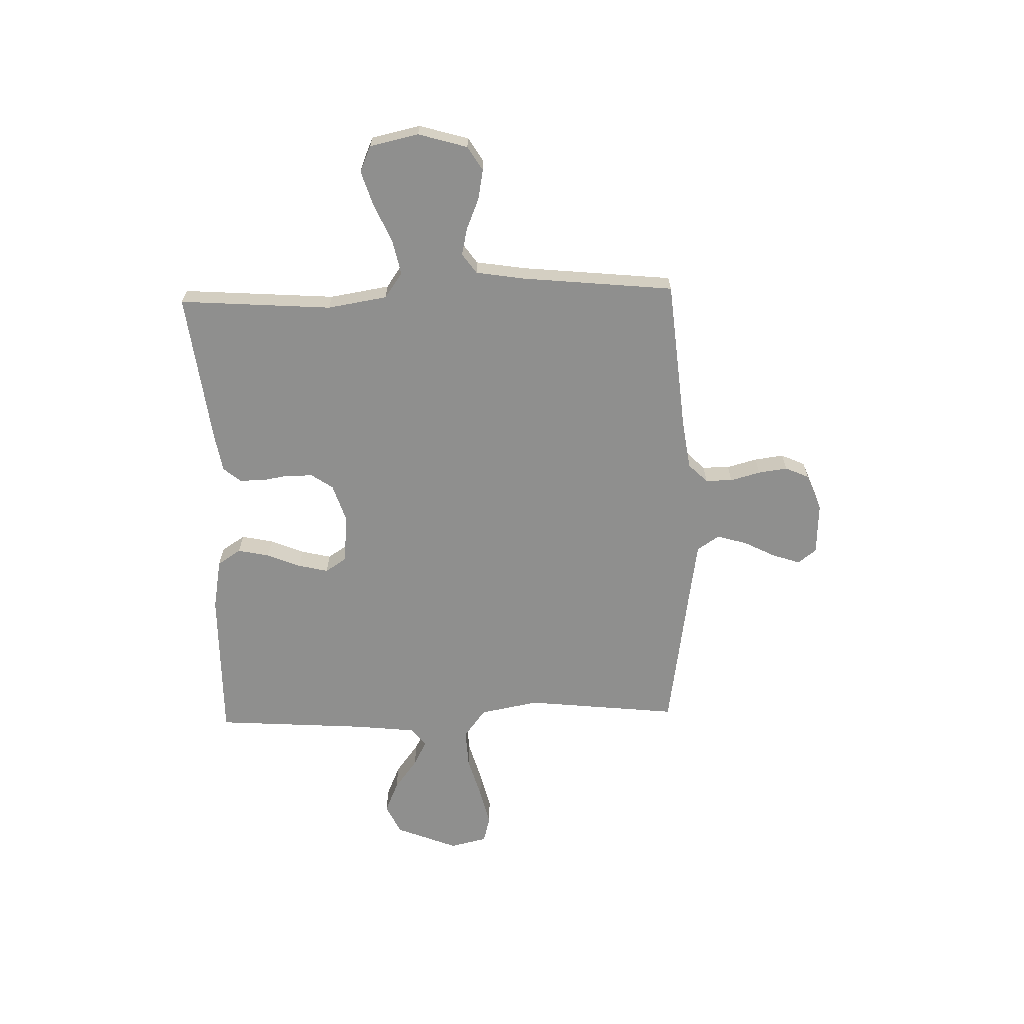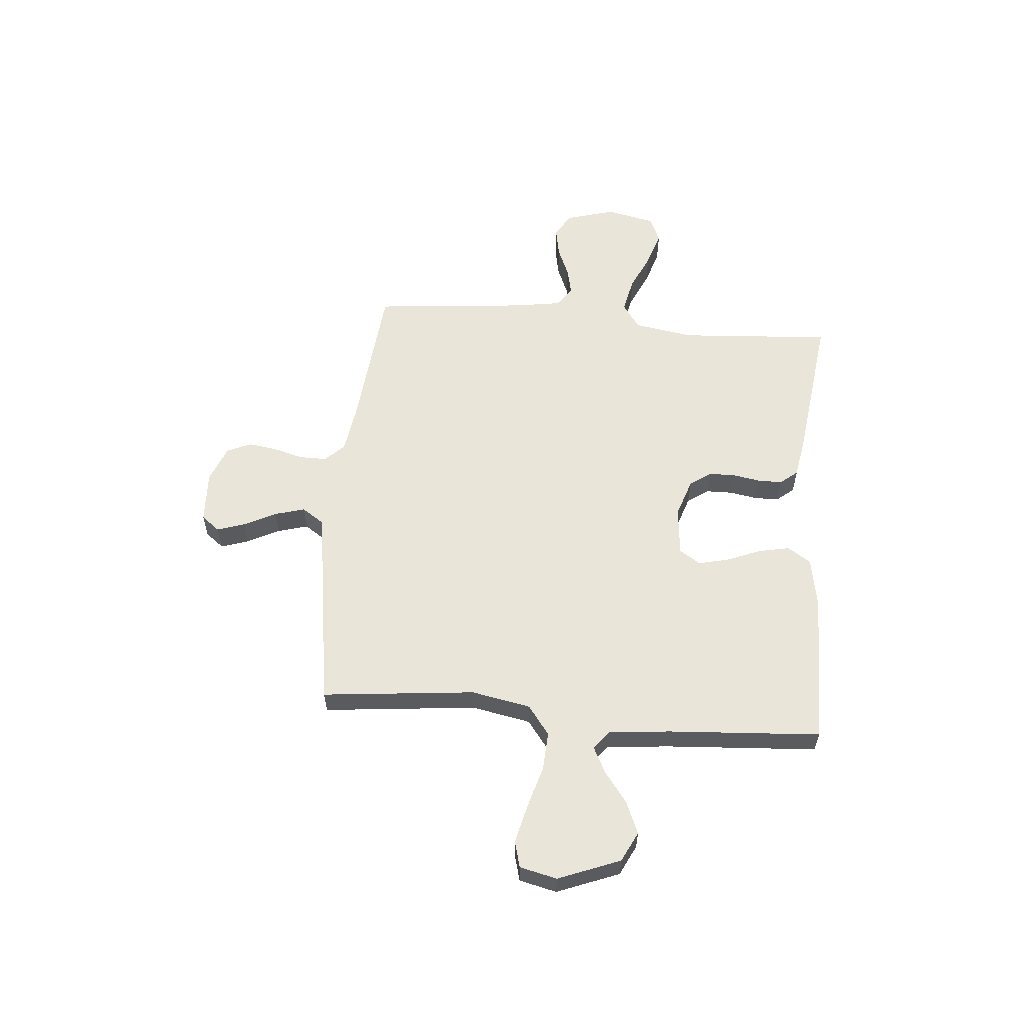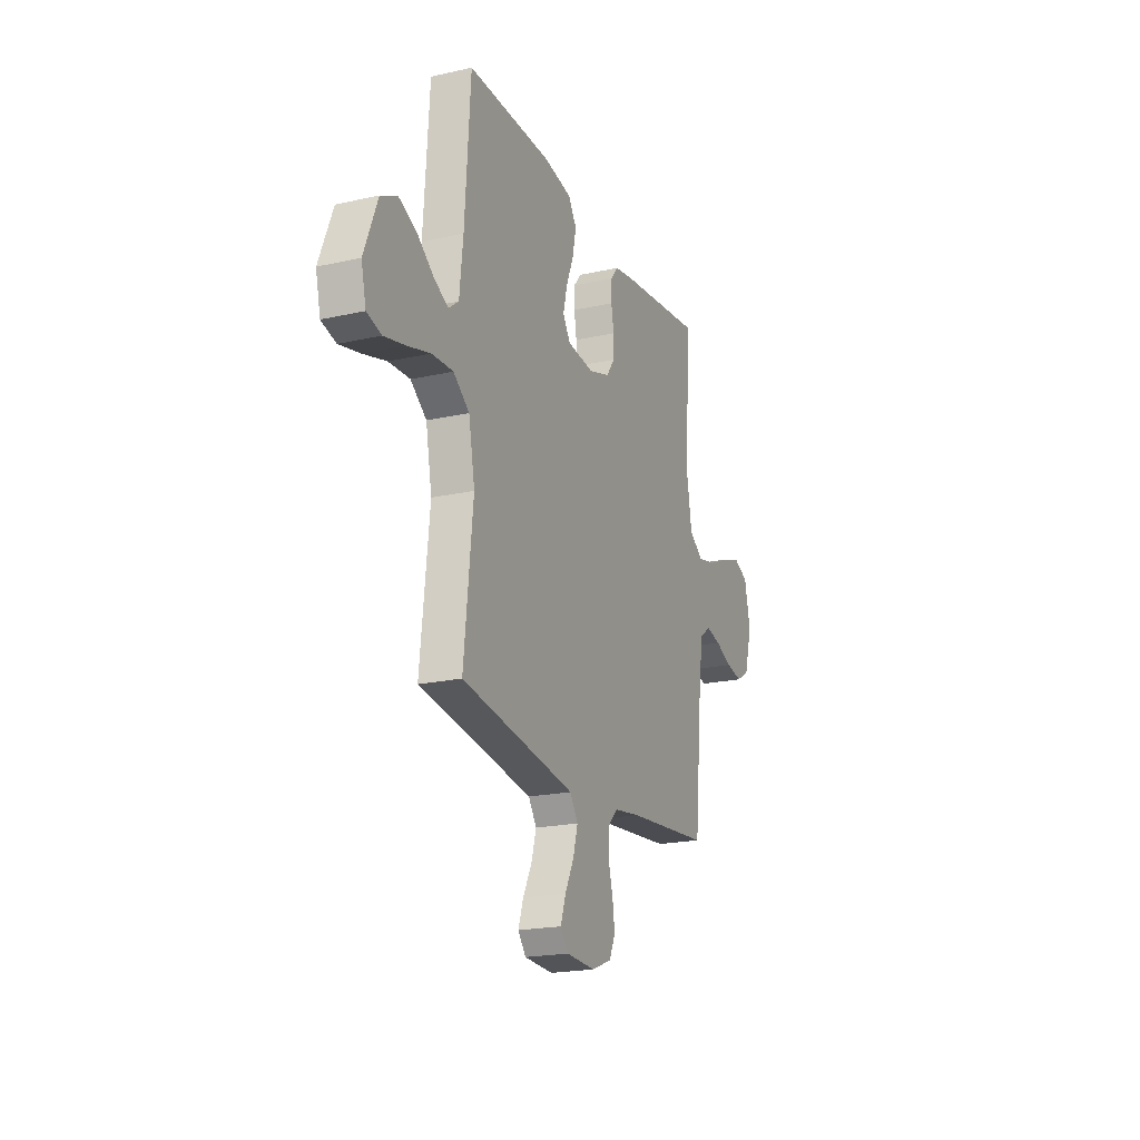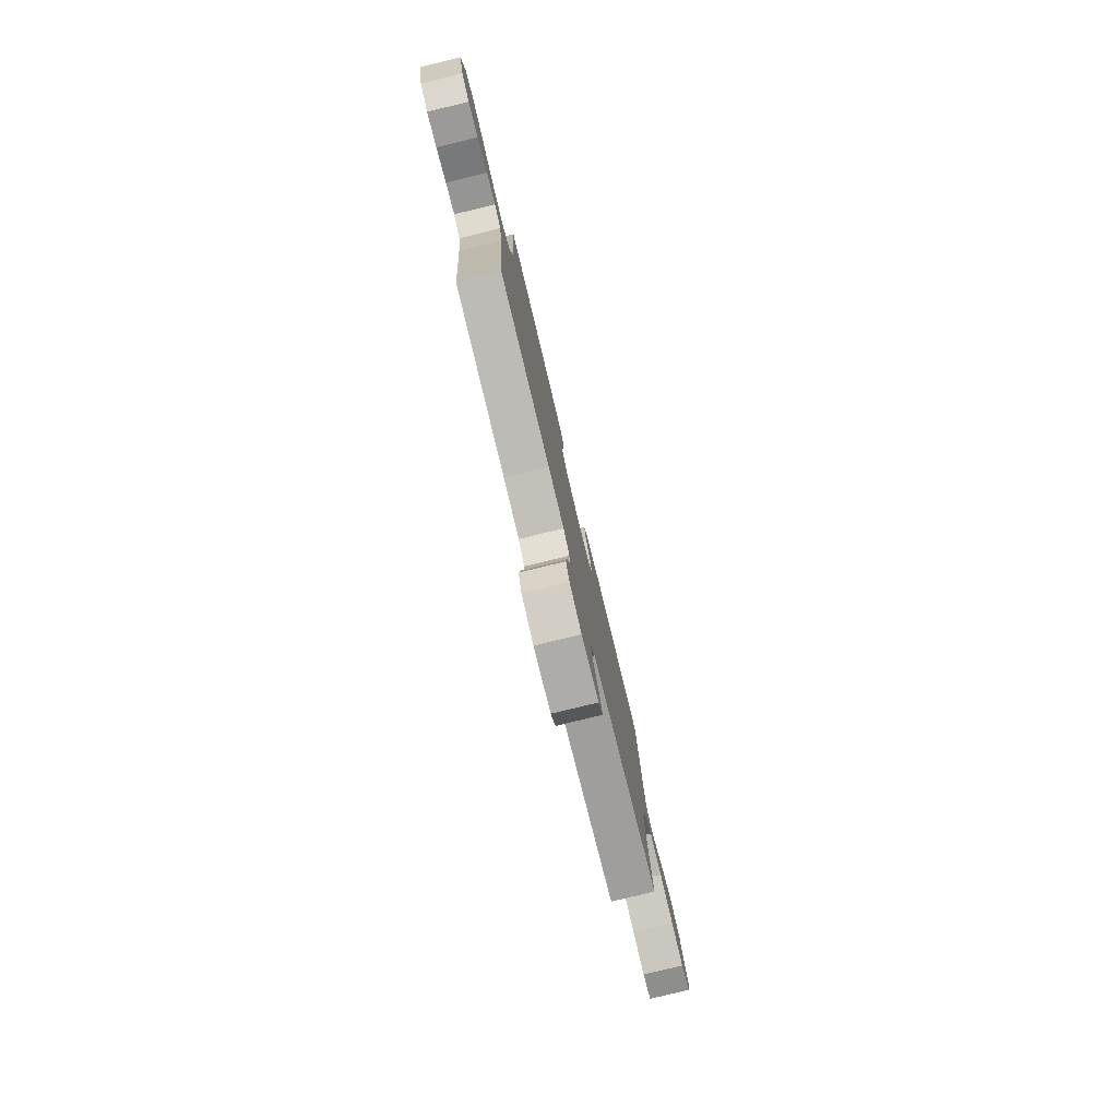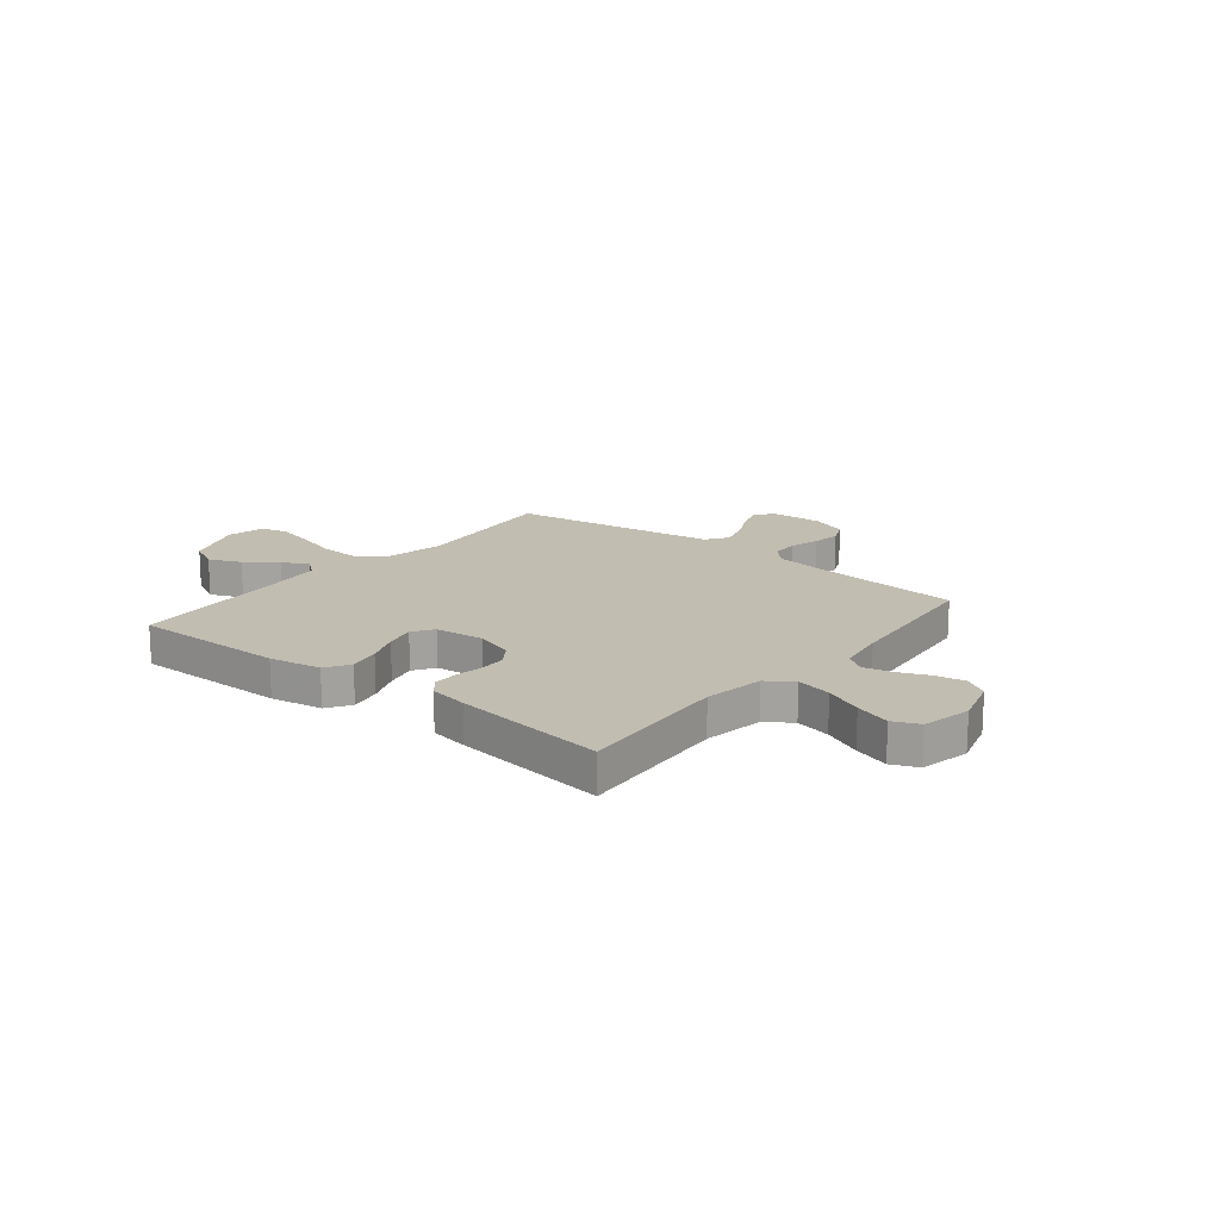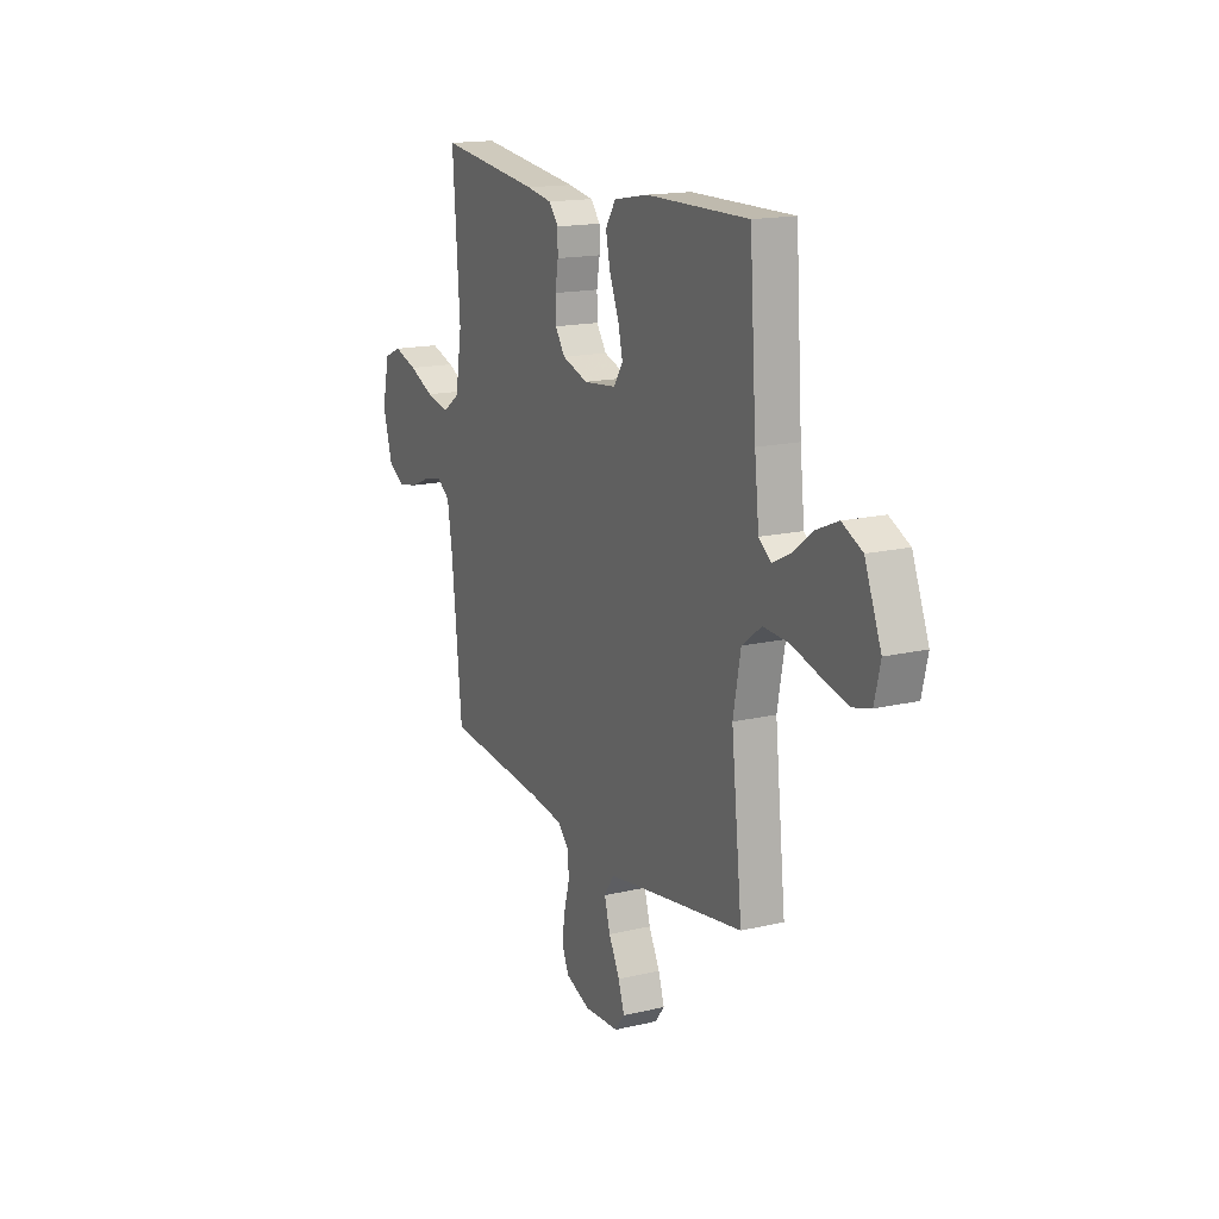
<metadata>
{"format":"obj","ext":"obj","renderer":"f3d","projection":"perspective","resolution":1024,"background":"white","views":[{"elev":-65.1,"azim":91.6,"up":"+Y"},{"elev":57.9,"azim":-84.9,"up":"+Y"},{"elev":-20.4,"azim":-67.8,"up":"+Z"},{"elev":-79.3,"azim":103.7,"up":"+Z"},{"elev":16.8,"azim":38.9,"up":"+Y"},{"elev":16.1,"azim":-116.1,"up":"+Z"}]}
</metadata>
<code>
v 0.5 0.07 -0.5
v 0.2 0.07 -0.528
v 0.105 0.07 -0.542
v 0.069 0.07 -0.579
v 0.069 0.07 -0.632
v 0.085 0.07 -0.691
v 0.093 0.07 -0.748
v 0.072 0.07 -0.795
v 0 0.07 -0.823
v -0.103 0.07 -0.818
v -0.131 0.07 -0.782
v -0.113 0.07 -0.728
v -0.081 0.07 -0.665
v -0.064 0.07 -0.606
v -0.093 0.07 -0.563
v -0.2 0.07 -0.546
v -0.5 0.07 -0.5
v -0.468 0.07 -0.2
v -0.49 0.07 -0.084
v -0.547 0.07 -0.041
v -0.623 0.07 -0.045
v -0.706 0.07 -0.069
v -0.781 0.07 -0.087
v -0.833 0.07 -0.073
v -0.85 0.07 0
v -0.802 0.07 0.121
v -0.743 0.07 0.15
v -0.68 0.07 0.123
v -0.62 0.07 0.078
v -0.569 0.07 0.052
v -0.533 0.07 0.08
v -0.52 0.07 0.2
v -0.5 0.07 0.5
v -0.2 0.07 0.497
v -0.099 0.07 0.479
v -0.069 0.07 0.433
v -0.082 0.07 0.371
v -0.109 0.07 0.305
v -0.123 0.07 0.246
v -0.096 0.07 0.205
v 0 0.07 0.195
v 0.076 0.07 0.22
v 0.105 0.07 0.262
v 0.106 0.07 0.313
v 0.097 0.07 0.367
v 0.097 0.07 0.415
v 0.125 0.07 0.449
v 0.2 0.07 0.462
v 0.5 0.07 0.5
v 0.479 0.07 0.2
v 0.498 0.07 0.083
v 0.548 0.07 0.048
v 0.617 0.07 0.063
v 0.691 0.07 0.096
v 0.76 0.07 0.118
v 0.811 0.07 0.096
v 0.832 0.07 0
v 0.804 0.07 -0.096
v 0.757 0.07 -0.125
v 0.698 0.07 -0.114
v 0.638 0.07 -0.089
v 0.584 0.07 -0.077
v 0.545 0.07 -0.105
v 0.53 0.07 -0.2
v 0.5 0 -0.5
v 0.2 0 -0.528
v 0.105 0 -0.542
v 0.069 0 -0.579
v 0.069 0 -0.632
v 0.085 0 -0.691
v 0.093 0 -0.748
v 0.072 0 -0.795
v 0 0 -0.823
v -0.103 0 -0.818
v -0.131 0 -0.782
v -0.113 0 -0.728
v -0.081 0 -0.665
v -0.064 0 -0.606
v -0.093 0 -0.563
v -0.2 0 -0.546
v -0.5 0 -0.5
v -0.468 0 -0.2
v -0.49 0 -0.084
v -0.547 0 -0.041
v -0.623 0 -0.045
v -0.706 0 -0.069
v -0.781 0 -0.087
v -0.833 0 -0.073
v -0.85 0 0
v -0.802 0 0.121
v -0.743 0 0.15
v -0.68 0 0.123
v -0.62 0 0.078
v -0.569 0 0.052
v -0.533 0 0.08
v -0.52 0 0.2
v -0.5 0 0.5
v -0.2 0 0.497
v -0.099 0 0.479
v -0.069 0 0.433
v -0.082 0 0.371
v -0.109 0 0.305
v -0.123 0 0.246
v -0.096 0 0.205
v 0 0 0.195
v 0.076 0 0.22
v 0.105 0 0.262
v 0.106 0 0.313
v 0.097 0 0.367
v 0.097 0 0.415
v 0.125 0 0.449
v 0.2 0 0.462
v 0.5 0 0.5
v 0.479 0 0.2
v 0.498 0 0.083
v 0.548 0 0.048
v 0.617 0 0.063
v 0.691 0 0.096
v 0.76 0 0.118
v 0.811 0 0.096
v 0.832 0 0
v 0.804 0 -0.096
v 0.757 0 -0.125
v 0.698 0 -0.114
v 0.638 0 -0.089
v 0.584 0 -0.077
v 0.545 0 -0.105
v 0.53 0 -0.2
f 59 60 61
f 58 59 61
f 57 58 61
f 56 57 61
f 55 56 61
f 54 55 61
f 53 54 61
f 52 53 61 62
f 51 52 62 63
f 48 49 50
f 47 48 50
f 46 47 50
f 45 46 50
f 44 45 50
f 43 44 50 51
f 51 63 64
f 43 51 64
f 42 43 64
f 36 37 38
f 35 36 38
f 34 35 38
f 33 34 38
f 32 33 38
f 31 32 38 39
f 30 31 39 40
f 27 28 29
f 26 27 29
f 25 26 29
f 24 25 29
f 23 24 29
f 22 23 29
f 21 22 29
f 20 21 29 30
f 30 40 41
f 20 30 41
f 19 20 41
f 16 17 18
f 41 42 64
f 19 41 64
f 18 19 64
f 16 18 64
f 15 16 64
f 11 12 13
f 10 11 13
f 9 10 13
f 8 9 13
f 7 8 13
f 6 7 13
f 5 6 13
f 64 1 2
f 64 2 3
f 14 15 64 3
f 4 5 13 14
f 3 4 14
f 125 124 123
f 125 123 122
f 125 122 121
f 125 121 120
f 125 120 119
f 125 119 118
f 125 118 117
f 126 125 117 116
f 127 126 116 115
f 114 113 112
f 114 112 111
f 114 111 110
f 114 110 109
f 114 109 108
f 115 114 108 107
f 128 127 115
f 128 115 107
f 128 107 106
f 102 101 100
f 102 100 99
f 102 99 98
f 102 98 97
f 102 97 96
f 103 102 96 95
f 104 103 95 94
f 93 92 91
f 93 91 90
f 93 90 89
f 93 89 88
f 93 88 87
f 93 87 86
f 93 86 85
f 94 93 85 84
f 105 104 94
f 105 94 84
f 105 84 83
f 82 81 80
f 128 106 105
f 128 105 83
f 128 83 82
f 128 82 80
f 128 80 79
f 77 76 75
f 77 75 74
f 77 74 73
f 77 73 72
f 77 72 71
f 77 71 70
f 77 70 69
f 66 65 128
f 67 66 128
f 67 128 79 78
f 78 77 69 68
f 78 68 67
f 1 65 66 2
f 2 66 67 3
f 3 67 68 4
f 4 68 69 5
f 5 69 70 6
f 6 70 71 7
f 7 71 72 8
f 8 72 73 9
f 9 73 74 10
f 10 74 75 11
f 11 75 76 12
f 12 76 77 13
f 13 77 78 14
f 14 78 79 15
f 15 79 80 16
f 16 80 81 17
f 17 81 82 18
f 18 82 83 19
f 19 83 84 20
f 20 84 85 21
f 21 85 86 22
f 22 86 87 23
f 23 87 88 24
f 24 88 89 25
f 25 89 90 26
f 26 90 91 27
f 27 91 92 28
f 28 92 93 29
f 29 93 94 30
f 30 94 95 31
f 31 95 96 32
f 32 96 97 33
f 33 97 98 34
f 34 98 99 35
f 35 99 100 36
f 36 100 101 37
f 37 101 102 38
f 38 102 103 39
f 39 103 104 40
f 40 104 105 41
f 41 105 106 42
f 42 106 107 43
f 43 107 108 44
f 44 108 109 45
f 45 109 110 46
f 46 110 111 47
f 47 111 112 48
f 48 112 113 49
f 49 113 114 50
f 50 114 115 51
f 51 115 116 52
f 52 116 117 53
f 53 117 118 54
f 54 118 119 55
f 55 119 120 56
f 56 120 121 57
f 57 121 122 58
f 58 122 123 59
f 59 123 124 60
f 60 124 125 61
f 61 125 126 62
f 62 126 127 63
f 63 127 128 64
f 64 128 65 1

</code>
